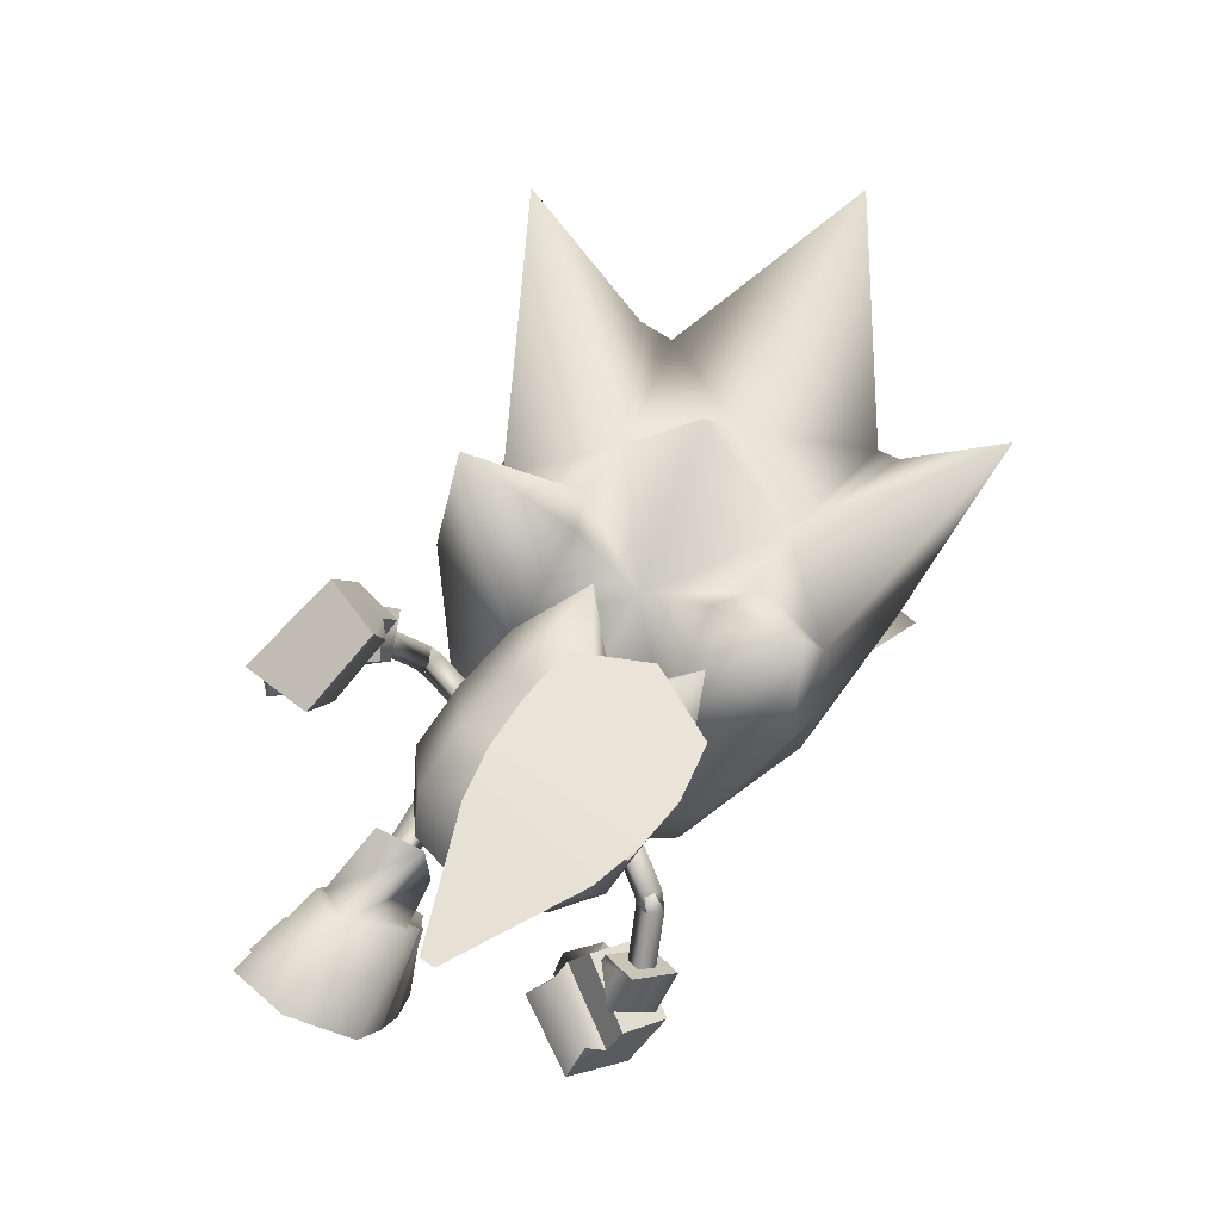
<metadata>
{"format":"obj","ext":"obj","renderer":"f3d","projection":"perspective","resolution":1024,"background":"white","views":[{"elev":71.8,"azim":-58.4,"up":"+Y"}]}
</metadata>
<code>
v 16.78 -14.44 -0.5832
v 16.82 -12.63 -0.552
v 16.49 -12.54 -0.2152
v 16.22 -14.27 0.05793
v 16.08 -12.43 -0.5246
v 16.24 -15.32 -0.5819
v 15.62 -13.99 -0.538
v 16.47 -12.52 -0.8632
v 16.18 -14.24 -1.181
v 18.21 -12.92 -2.366
v 17.5 -12.32 -2.304
v 17.72 -12.11 -2.536
v 18.46 -12.37 -2.792
v 18.34 -12.72 -1.945
v 17.66 -12.29 -2.093
v 19.84 -13.62 -2.44
v 18.99 -13.33 -2.406
v 19.28 -12.7 -2.871
v 20.09 -13.05 -2.866
v 19.97 -13.39 -2.019
v 19.15 -13.08 -1.944
v 20.87 -13.82 -2.477
v 20.74 -13.41 -2.688
v 20.68 -13.59 -2.246
v 18.39 -13.03 1.153
v 17.62 -12.5 1.115
v 17.85 -12.18 1.337
v 18.6 -12.44 1.535
v 18.43 -12.73 0.687
v 17.76 -12.35 0.8941
v 20.01 -13.64 1.13
v 19.2 -13.38 1.159
v 19.42 -12.75 1.548
v 20.23 -13.11 1.478
v 20.06 -13.43 0.6738
v 19.23 -13.1 0.6203
v 20.94 -13.77 1.075
v 20.8 -13.42 1.28
v 20.73 -13.59 0.8045
v 13.66 12.96 0.5464
v 11.53 13.28 5.879
v 13.57 12.21 6.008
v 9.602 14.18 5.401
v 9.683 14.76 0.9822
v 5.059 15.76 3.088
v 15.72 11.16 5.668
v 17.16 10.8 3.045
v 15.78 11.84 0.6919
v 11.63 13.99 0.6468
v 5.069 15.82 2.584
v 5.874 -9.097 -6.225
v 5.194 -7.109 -0.8752
v 4.94 -6.997 -6.381
v 7.258 -11.07 -1.307
v 7.027 -10.99 -5.758
v 10.52 -14.48 -3.607
v 3.467 -3.42 -3.438
v 3.98 -4.802 -6.065
v 4.218 -4.916 -1.049
v 6.114 -9.193 -0.9509
v 10.54 -14.48 -3.099
v 17.02 -10.47 2.535
v 17.15 -12.4 -0.5581
v 18.1 -12.78 -0.5952
v 19.17 -11.82 2.534
v 21.78 -9.845 5.466
v 20.89 -10.72 4.619
v 24.31 -12.58 4.123
v 18.29 -9.453 4.105
v 22.86 -13.88 2.217
v 16.83 -10.36 -3.565
v 18.97 -11.71 -3.75
v 20.56 -10.53 -5.899
v 21.4 -9.624 -6.769
v 24 -12.4 -5.688
v 18 -9.285 -5.175
v 22.67 -13.77 -3.742
v 11.76 6.692 0.5673
v 10.7 6.572 2.993
v 12.88 9.038 0.6719
v 12.95 8.615 3.905
v 11.1 9.988 2.4
v 13.37 6.379 3.385
v 14.04 6.477 1.556
v 14.35 8.269 2.521
v 11.09 10.14 0.665
v 9.81 11.18 0.929
v 9.883 10.91 4.236
v 11.04 9.916 4.299
v 10.3 -6.166 -4.707
v 10.49 -5.843 -2.082
v 8.199 -4.581 -1.63
v 7.941 -4.451 -4.879
v 8.738 -6.564 -3.308
v 10.85 -3.39 -2.407
v 10.73 -3.514 -4.352
v 7.272 -3.199 -3.475
v 9.214 -8.189 -1.762
v 8.9 -6.564 -1.573
v 8.852 -8.184 -5.061
v 8.558 -6.691 -5.197
v 9.798 -8.552 6.392
v 11.65 -8.462 3.859
v 9.148 -9.895 6.104
v 13.09 -9.381 4.88
v 11.19 -9.953 3.159
v 11.24 -9.471 7.413
v 12.09 -12.81 3.368
v 9.584 -12.3 6.785
v 8.812 -9.851 5.399
v 10.41 -9.953 3.049
v 7.745 -11.52 5.192
v 9.639 -11.84 2.227
v 11.33 -6.639 5.84
v 11.67 -8.651 4.32
v 10.16 -8.449 5.529
v 11.82 -7.898 4.435
v 13.04 -8.778 5.641
v 11.18 -9.268 6.949
v 12.7 -9.471 5.744
v 12.56 -7.519 7.049
v 11.48 -9.158 4.131
v 11.6 -9.75 4.634
v 12.43 -9.342 3.972
v 11.75 -12.36 3.416
v 10.75 -11.74 2.743
v 11.71 -11.87 2.61
v 10.98 -11.54 3.897
v 12.42 -9.973 4.622
v 14.12 -1.875 -7.737
v 16.8 -0.3531 -7.125
v 16.24 1.057 -7.243
v 14.56 -1.865 -9.682
v 13.11 -0.5215 -7.961
v 17.24 -0.3436 -9.07
v 12.31 1.236 -10.26
v 16.1 2.8 -9.088
v 13.14 -0.0696 -7.31
v 15.65 1.125 -6.736
v 15.15 3.054 -6.728
v 11.94 1.767 -7.46
v 15.39 -1.098 -6.986
v 17.51 -1.717 -7.581
v 16.88 -0.4147 -8.041
v 15.17 -3.04 -8.147
v 15.72 -1.738 -6.826
v 16.04 -1.062 -9.654
v 14.55 -1.746 -8.603
v 16.97 -3.021 -8.905
v 14.48 -0.7166 -8.628
v 14.2 -1.188 -8.066
v 13.84 -1.628 -8.86
v 12.26 1.098 -8.439
v 12.54 1.087 -9.767
v 11.94 0.6139 -9.225
v 13.37 0.9602 -8.871
v 14.26 -1.029 -9.388
v 17.14 -8.858 4.331
v 19.48 -7.63 5.465
v 15.8 -8.558 2.488
v 17.92 -6.954 4.849
v 16.46 -6.401 3.067
v 18.69 -5.692 5.39
v 14.9 -8.575 -0.4177
v 15.74 -6.051 -0.3989
v 17.16 -4.846 3.021
v 16.78 -10.7 2.617
v 15.58 -10.47 1.283
v 15.01 -10.69 -0.4592
v 30.73 -13.99 7.302
v 26.98 -10.75 6.267
v 27.35 -14.08 2.949
v 16.83 -8.684 -5.306
v 19.1 -7.414 -6.541
v 15.61 -8.453 -3.372
v 17.58 -6.762 -5.804
v 16.24 -6.275 -3.914
v 18.32 -5.48 -6.347
v 16.94 -4.722 -3.857
v 16.59 -10.59 -3.64
v 15.46 -10.4 -2.225
v 26.53 -10.49 -7.93
v 30.2 -13.69 -9.317
v 27.1 -13.94 -4.764
v 10.77 -4.753 -0.8623
v 13.17 -5.699 -2.923
v 13.43 -6.708 -0.8296
v 12.12 -3.758 -3.705
v 10.9 -2.025 -2.717
v 10.22 -1.515 -0.5387
v 10.48 -2.524 1.555
v 11.53 -4.464 2.336
v 12.75 -6.198 1.348
v 13.51 -5.907 5.096
v 13.7 -6.396 4.55
v 11.86 -7.294 5.778
v 14.18 -6.736 5.027
v 12.04 -7.782 5.235
v 14.01 -6.231 5.565
v 12.52 -8.123 5.707
v 12.33 -7.635 6.25
v 14.52 -5.785 5.135
v 14.55 -6.414 4.715
v 13.88 -5.585 4.785
v 14.55 -6.412 4.719
v 14.52 -5.783 5.137
v 14.18 -6.737 5.024
v 13.88 -5.587 4.782
v 14.01 -6.231 5.565
v 13.51 -5.908 5.093
v 13.7 -6.397 4.547
v 16 -4.418 2.954
v 15.88 -5.182 2.761
v 15.47 -4.112 2.43
v 13.89 -6.225 4.384
v 13.89 -6.225 4.383
v 15.36 -4.868 2.224
v 16.7 -3.798 -6.055
v 17.4 -3.795 -6.349
v 16.8 -2.121 -7.753
v 16.5 -4.314 -6.576
v 16.1 -2.13 -7.462
v 17.21 -4.343 -6.824
v 15.89 -2.637 -7.978
v 16.59 -2.628 -8.269
v 16.49 -4.487 -6.133
v 17.19 -4.692 -5.951
v 17.39 -3.969 -5.907
v 17.19 -4.695 -5.948
v 16.49 -4.492 -6.132
v 16.5 -4.312 -6.573
v 17.39 -3.966 -5.908
v 17.21 -4.343 -6.824
v 16.7 -3.797 -6.052
v 17.4 -3.793 -6.347
v 15.7 -4.199 -3.602
v 16.3 -4.371 -3.108
v 16.44 -3.615 -2.873
v 16.7 -3.759 -6.139
v 16.7 -3.759 -6.139
v 15.83 -3.441 -3.35
v 8.085 12.72 1.532
v 8.252 12.64 4.043
v 12.94 8.788 0.5945
v 14.84 8.15 2.65
v 13.07 8.5 4.116
v 9.559 -10.35 -2.248
v 9.12 -10.39 -4.728
v 8.318 -4.345 -1.587
v 6.946 -2.806 -3.589
v 7.888 -4.301 -5.097
v 10.23 11.95 4.987
v 10.82 11.64 5.034
v 11.01 12.03 5.255
v 12.33 10.85 5.154
v 11.31 12.65 5.614
v 10.42 12.34 5.208
v 12.51 11.23 5.376
v 12.92 10.54 5.201
v 13.1 10.92 5.423
v 12.82 11.86 5.734
v 13.4 11.55 5.781
v 13.59 11.94 6.003
v 13 12.25 5.956
v 10.91 13.35 5.789
v 10.72 12.96 5.567
v 11.49 13.04 5.835
v 10.28 12.02 4.826
v 10.47 12.4 5.048
v 10.87 11.71 4.873
v 12.38 10.91 4.993
v 12.96 10.6 5.04
v 13.15 10.99 5.262
v 13.45 11.62 5.621
v 13.64 12.01 5.842
v 13.05 12.32 5.795
v 11.54 13.11 5.675
v 10.96 13.42 5.628
v 10.77 13.03 5.406
v 11.36 12.72 5.453
v 11.06 12.1 5.095
v 12.86 11.93 5.574
v 12.56 11.3 5.215
v 7.561 -8.217 -5.68
v 7.832 -8.823 -5.625
v 7.146 -8.415 -5.829
v 6.869 -6.662 -5.82
v 6.475 -8.736 -6.071
v 7.416 -9.022 -5.775
v 6.598 -6.056 -5.875
v 6.453 -6.861 -5.97
v 6.183 -6.255 -6.025
v 5.782 -7.182 -6.211
v 5.511 -6.576 -6.266
v 5.366 -7.381 -6.361
v 5.096 -6.774 -6.415
v 6.329 -9.541 -6.166
v 6.745 -9.343 -6.016
v 6.059 -8.935 -6.22
v 7.775 -8.833 -5.454
v 7.359 -9.032 -5.603
v 7.504 -8.227 -5.508
v 6.812 -6.672 -5.649
v 6.541 -6.066 -5.704
v 6.126 -6.265 -5.853
v 5.455 -6.586 -6.094
v 5.039 -6.784 -6.244
v 5.309 -7.391 -6.189
v 6.002 -8.945 -6.049
v 6.272 -9.551 -5.994
v 6.688 -9.353 -5.845
v 6.418 -8.746 -5.899
v 7.089 -8.425 -5.658
v 5.725 -7.192 -6.04
v 6.396 -6.871 -5.798
v 38.14 2.906 -0.9501
v 32.6 -4.289 3.482
v 34.28 -6.697 -1
v 30.98 -11.78 -0.9872
v 30.22 -10.06 3.12
v 23.65 -14.57 1.859
v 26.63 -14.75 -0.9021
v 25.27 -13.32 4.145
v 24.5 -12.88 4.356
v 22.86 -14.37 2.175
v 28.02 -6.554 7.121
v 22.87 -4.577 6.726
v 22.1 -7.473 6.551
v 31.96 -2.397 4.551
v 18.53 -0.5753 2.655
v 17.32 -3.016 -0.3943
v 20.44 -1.053 6.686
v 24.01 -1.6 5.978
v 30.65 7.242 8.475
v 28.86 -2.427 7.523
v 27.04 -1.425 2.67
v 24.6 -0.8097 3.014
v 25.97 7.627 -0.4775
v 29.45 -1.287 -0.749
v 18.32 -13.27 -0.6112
v 19.83 -14.12 -0.6744
v 18.84 -1.706 -0.4191
v 21.29 7.111 6.06
v 22.07 -0.4674 -0.4994
v 22.33 1.811 2.21
v 23.04 -10.06 5.66
v 21.86 -14.95 -0.7542
v 32.32 -4.131 -5.278
v 29.96 -9.919 -4.973
v 23.48 -14.47 -3.46
v 24.96 -13.14 -5.798
v 24.18 -12.7 -5.944
v 22.64 -9.834 -7.05
v 22.68 -14.26 -3.718
v 27.52 -6.268 -8.697
v 21.65 -7.214 -7.785
v 22.41 -4.313 -7.904
v 31.61 -2.202 -6.234
v 18.34 -0.4656 -3.424
v 19.98 -0.7957 -7.583
v 23.59 -1.364 -7.124
v 28.33 -2.129 -9.003
v 30.07 7.57 -9.718
v 26.83 -1.305 -4.011
v 24.37 -0.6801 -4.176
v 20.89 7.342 -6.719
v 22.16 1.908 -3.136
v 16.97 -4.64 2.783
v 18.49 -2.433 3.028
v 17.7 -0.6903 4.196
v 12.96 -3.658 3.757
v 14.65 -6.057 2.39
v 15.28 -2.244 4.151
v 17.04 1.649 0.5
v 20.06 2.525 3.312
v 19.22 -3.217 0.1465
v 17.91 -5.348 -0.231
v 15.59 -6.76 -0.6238
v 15.39 1.602 0.3327
v 16.26 0.786 3.039
v 13.47 1.837 0.1721
v 13.83 0.4387 3.068
v 11.15 0.4198 -0.2214
v 11.51 -0.9755 2.675
v 19.04 -1.78 -2.565
v 17.55 -3.95 -3.127
v 18.44 0.201 -3.435
v 20.52 3.075 -1.403
v 16.78 1.406 -2.27
v 14.41 1.129 -2.842
v 12.09 -0.2852 -3.235
v 16.1 -1.267 -4.209
v 13.78 -2.681 -4.603
v 15.23 -5.367 -3.52
v 17.59 5.982 1.06
v 14.52 0.9432 0.787
v 14.64 1.083 -0.4123
v 13.72 1.613 0.1727
v 12.08 4.168 1.318
v 11.57 4.15 1.964
v 12.72 4.089 1.838
v 12.75 3.608 1.796
v 12.25 3.421 2.426
v 12.12 3.518 1.26
v 12.11 3.514 1.261
v 11.6 3.342 1.894
v 12.23 3.418 2.427
v 12.73 3.604 1.797
v 12.2 4.072 2.484
v 12.09 4.167 1.317
v 11.57 4.15 1.963
v 12.33 7.897 1.6
v 12.21 4.071 2.483
v 11.81 7.881 2.246
v 12.73 4.089 1.837
v 12.45 7.801 2.766
v 12.97 7.818 2.12
v 11.61 3.349 1.893
v 12.88 -5.805 -3.743
v 12.96 -5.498 -2.98
v 13.06 -4.744 -3.306
v 12.88 -5.797 -3.739
v 12.97 -5.488 -2.976
v 9.267 -4.916 -2.777
v 12.98 -5.042 -4.064
v 9.178 -5.226 -3.541
v 13.06 -4.733 -3.301
v 9.277 -4.47 -3.866
v 9.365 -4.163 -3.103
v 13.3 -4.912 -4.008
v 12.71 -5.104 -3.457
v 13.29 -5.358 -2.92
v 13.85 -5.243 -3.503
v 12.97 -5.052 -4.069
v 13.31 -4.913 -4.008
v 12.73 -5.105 -3.457
v 13.3 -5.359 -2.92
v 13.83 -5.258 -3.509
v 13.17 -1.023 0.7762
v 12.67 -1.208 1.407
v 13.29 -1.119 1.942
v 13.79 -0.9332 1.312
v 14.15 -0.8396 -1.696
v 13.56 -1.032 -1.144
v 13.57 -0.5856 -2.233
v 12.99 -0.7775 -1.681
f 1 2 3
f 4 3 5
f 6 1 4
f 6 4 7
f 4 1 3
f 7 4 5
f 2 1 8
f 8 9 5
f 1 6 9
f 9 6 7
f 1 9 8
f 9 7 5
f 62 63 64
f 64 65 62
f 66 67 68
f 69 67 66
f 65 70 68
f 62 65 69
f 70 65 64
f 67 65 68
f 67 69 65
f 64 63 71
f 71 72 64
f 73 74 75
f 73 76 74
f 77 72 75
f 72 71 76
f 72 77 64
f 72 73 75
f 76 73 72
f 78 79 80
f 79 81 82
f 83 84 81
f 84 78 85
f 84 83 78
f 80 82 85
f 86 87 40
f 42 88 89
f 89 88 86
f 79 82 80
f 84 85 81
f 78 80 85
f 83 79 78
f 82 81 85
f 87 49 40
f 42 41 88
f 88 87 86
f 90 91 92
f 93 90 94
f 95 96 93
f 91 95 97
f 96 95 91
f 94 92 97
f 98 99 52
f 100 53 101
f 100 101 99
f 94 90 92
f 97 95 93
f 92 91 97
f 90 96 91
f 93 94 97
f 60 98 52
f 51 53 100
f 98 100 99
f 93 96 90
f 79 83 81
f 102 103 104
f 103 105 106
f 105 107 108
f 107 102 109
f 110 111 112
f 107 105 102
f 111 110 106
f 113 111 108
f 112 113 109
f 110 112 104
f 114 115 116
f 117 118 115
f 118 119 120
f 121 114 119
f 116 115 119
f 121 118 114
f 103 106 104
f 105 108 106
f 107 109 108
f 102 104 109
f 111 113 112
f 105 103 102
f 110 104 106
f 111 106 108
f 113 108 109
f 112 109 104
f 118 120 115
f 114 116 119
f 115 120 119
f 118 117 114
f 122 123 124
f 125 126 127
f 127 126 124
f 126 128 122
f 128 125 123
f 125 127 129
f 125 128 126
f 123 129 124
f 126 122 124
f 128 123 122
f 125 129 123
f 127 124 129
f 117 115 114
f 121 119 118
f 130 131 132
f 133 130 134
f 135 133 136
f 131 135 137
f 138 139 140
f 133 135 131
f 139 138 134
f 138 141 136
f 141 140 137
f 140 139 132
f 142 143 144
f 145 146 142
f 147 145 148
f 143 149 147
f 142 144 147
f 145 149 143
f 134 130 132
f 136 133 134
f 137 135 136
f 132 131 137
f 141 138 140
f 130 133 131
f 132 139 134
f 134 138 136
f 136 141 137
f 137 140 132
f 148 145 142
f 144 143 147
f 148 142 147
f 146 145 143
f 150 151 152
f 153 154 155
f 153 155 152
f 156 153 151
f 154 156 150
f 155 154 157
f 156 154 153
f 157 150 152
f 151 153 152
f 150 156 151
f 157 154 150
f 152 155 157
f 142 146 143
f 147 149 145
f 158 69 159
f 160 158 161
f 162 161 163
f 164 160 162
f 165 162 166
f 167 69 158
f 167 158 160
f 168 160 164
f 167 62 69
f 63 62 167
f 3 167 168
f 5 168 169
f 163 161 159
f 3 2 167
f 170 171 172
f 161 158 159
f 162 160 161
f 166 162 163
f 165 164 162
f 168 167 160
f 169 168 164
f 2 63 167
f 5 3 168
f 76 173 174
f 173 175 176
f 176 177 178
f 175 164 177
f 177 165 179
f 76 180 173
f 173 180 175
f 175 181 164
f 71 180 76
f 71 63 180
f 180 8 181
f 181 5 169
f 176 178 174
f 2 8 180
f 182 183 184
f 173 176 174
f 175 177 176
f 177 179 178
f 164 165 177
f 180 181 175
f 181 169 164
f 63 2 180
f 8 5 181
f 185 186 187
f 186 185 188
f 185 189 188
f 190 189 185
f 190 185 191
f 192 191 185
f 192 185 193
f 185 187 193
f 194 195 196
f 195 197 198
f 197 199 200
f 199 194 201
f 202 203 204
f 205 206 207
f 206 208 209
f 210 211 209
f 212 213 214
f 195 198 196
f 197 200 198
f 199 201 200
f 194 196 201
f 203 215 204
f 216 211 210
f 210 208 216
f 205 207 211
f 211 216 205
f 206 209 207
f 208 210 209
f 211 207 209
f 213 217 214
f 214 217 208
f 217 213 216
f 205 213 212
f 212 206 205
f 206 212 214
f 214 208 206
f 217 216 208
f 213 205 216
f 204 215 194
f 215 203 195
f 203 202 197
f 202 204 199
f 195 194 215
f 197 195 203
f 199 197 202
f 194 199 204
f 218 219 220
f 221 218 222
f 223 221 224
f 219 223 225
f 226 227 228
f 229 230 231
f 232 229 233
f 234 235 233
f 236 237 238
f 222 218 220
f 224 221 222
f 225 223 224
f 220 219 225
f 239 226 228
f 240 232 235
f 235 234 240
f 230 240 234
f 234 231 230
f 233 229 231
f 235 232 233
f 231 234 233
f 241 236 238
f 241 238 232
f 236 241 240
f 230 229 237
f 237 236 230
f 229 232 238
f 238 237 229
f 240 241 232
f 230 236 240
f 239 228 219
f 226 239 218
f 227 226 221
f 228 227 223
f 219 218 239
f 218 221 226
f 221 223 227
f 223 219 228
f 40 41 42
f 43 44 45
f 46 47 48
f 49 43 41
f 42 48 40
f 40 49 41
f 44 50 45
f 49 44 43
f 42 46 48
f 51 52 53
f 54 55 56
f 57 58 59
f 55 60 51
f 59 53 52
f 60 52 51
f 61 54 56
f 54 60 55
f 58 53 59
f 10 11 12
f 12 13 10
f 14 15 11
f 11 10 14
f 16 17 18
f 18 19 16
f 20 21 17
f 17 16 20
f 22 16 19
f 19 23 22
f 24 20 16
f 16 22 24
f 17 10 13
f 13 18 17
f 21 14 10
f 10 17 21
f 25 26 27
f 27 28 25
f 29 30 26
f 26 25 29
f 31 32 33
f 33 34 31
f 35 36 32
f 32 31 35
f 37 31 34
f 34 38 37
f 39 35 31
f 31 37 39
f 32 25 28
f 28 33 32
f 36 29 25
f 25 32 36
f 339 317 316
f 333 334 336
f 338 344 336
f 345 344 330
f 343 345 330
f 348 339 316
f 363 361 364
f 344 338 364
f 344 367 359
f 367 366 359
f 375 374 380
f 374 388 389
f 316 317 318
f 172 319 320
f 321 322 172
f 323 321 172
f 324 323 171
f 70 325 324
f 66 68 324
f 326 171 320
f 326 327 328
f 328 171 326
f 159 328 327
f 327 163 159
f 159 69 66
f 317 320 319
f 329 326 320
f 330 166 163
f 330 331 166
f 332 327 333
f 334 335 329
f 334 333 335
f 336 329 317
f 336 334 329
f 337 333 336
f 338 336 339
f 170 320 171
f 170 172 320
f 340 70 64
f 321 325 340
f 340 341 321
f 339 336 317
f 331 165 166
f 330 342 331
f 343 330 332
f 343 332 333
f 171 323 172
f 344 342 330
f 344 337 336
f 163 327 332
f 322 319 172
f 68 70 324
f 318 317 319
f 317 329 320
f 329 335 326
f 332 330 163
f 325 70 340
f 326 335 333
f 333 327 326
f 333 337 343
f 337 345 343
f 337 344 345
f 346 171 328
f 328 66 346
f 159 66 328
f 321 323 324
f 324 325 321
f 347 321 341
f 347 322 321
f 348 316 318
f 319 184 349
f 322 350 184
f 350 351 184
f 352 74 353
f 353 182 352
f 354 77 352
f 75 74 352
f 182 355 349
f 355 182 356
f 356 357 355
f 356 174 357
f 178 357 174
f 76 174 74
f 349 348 319
f 355 358 349
f 179 359 178
f 331 359 179
f 357 360 361
f 362 363 358
f 361 363 362
f 358 364 348
f 363 364 358
f 361 365 364
f 364 338 339
f 349 183 182
f 184 183 349
f 77 340 64
f 350 341 340
f 340 354 350
f 364 339 348
f 165 331 179
f 342 359 331
f 359 366 360
f 360 366 361
f 351 182 184
f 342 344 359
f 365 344 364
f 357 178 360
f 319 322 184
f 77 75 352
f 348 318 319
f 358 348 349
f 362 358 355
f 359 360 178
f 77 354 340
f 355 357 361
f 361 362 355
f 365 361 366
f 367 365 366
f 344 365 367
f 353 74 356
f 356 182 353
f 74 174 356
f 350 354 352
f 352 351 350
f 350 347 341
f 322 347 350
f 346 66 324
f 324 171 346
f 351 352 182
f 368 369 370
f 371 372 373
f 192 193 371
f 374 375 376
f 368 377 376
f 372 378 368
f 193 187 372
f 374 379 380
f 381 382 379
f 383 384 381
f 190 191 383
f 382 373 380
f 384 371 382
f 191 192 384
f 370 375 380
f 376 369 368
f 370 373 368
f 376 375 369
f 370 369 375
f 385 386 387
f 388 374 376
f 377 386 376
f 379 374 389
f 389 390 379
f 390 391 381
f 391 189 383
f 387 392 389
f 392 393 390
f 388 387 389
f 385 376 386
f 392 387 386
f 388 376 385
f 385 387 388
f 187 394 378
f 378 386 377
f 386 393 392
f 394 188 393
f 188 391 393
f 372 368 373
f 193 372 371
f 378 377 368
f 187 378 372
f 382 380 379
f 384 382 381
f 191 384 383
f 373 370 380
f 371 373 382
f 192 371 384
f 390 381 379
f 391 383 381
f 189 190 383
f 392 390 389
f 393 391 390
f 187 186 394
f 378 394 386
f 386 394 393
f 394 186 188
f 188 189 391
f 395 396 397
f 395 398 396
f 395 397 398
f 399 400 401
f 402 403 404
f 405 406 399
f 406 407 400
f 407 408 409
f 408 405 401
f 400 409 401
f 410 411 412
f 411 413 414
f 413 415 416
f 415 410 417
f 403 418 404
f 419 420 421
f 422 423 424
f 425 422 426
f 427 425 428
f 423 427 429
f 430 431 432
f 419 433 420
f 434 435 419
f 421 436 434
f 420 437 421
f 434 419 421
f 426 422 424
f 428 425 426
f 429 427 428
f 424 423 429
f 438 430 432
f 414 417 412
f 439 440 405
f 440 441 406
f 441 442 407
f 442 439 408
f 405 440 406
f 406 441 407
f 407 442 408
f 408 439 405
f 406 400 399
f 407 409 400
f 408 401 409
f 405 399 401
f 443 444 437
f 445 443 433
f 446 445 435
f 444 446 436
f 433 443 437
f 435 445 433
f 436 446 435
f 437 444 436
f 433 437 420
f 435 433 419
f 436 435 434
f 437 436 421
f 404 418 410
f 403 402 413
f 402 404 415
f 410 418 411
f 411 403 413
f 413 402 415
f 415 404 410
f 418 403 411
f 438 432 423
f 430 438 422
f 431 430 425
f 432 431 427
f 423 422 438
f 422 425 430
f 425 427 431
f 427 423 432
f 411 414 412
f 413 416 414
f 415 417 416
f 410 412 417
f 414 416 417
f 87 242 49
f 40 48 86
f 41 243 88
f 89 46 42
f 88 243 87
f 86 244 89
f 243 43 45
f 50 242 45
f 50 44 242
f 245 46 246
f 48 245 244
f 246 244 245
f 242 44 49
f 48 244 86
f 41 43 243
f 89 246 46
f 243 242 87
f 244 246 89
f 242 243 45
f 245 47 46
f 48 47 245
f 247 98 60
f 59 52 99
f 248 51 100
f 58 101 53
f 248 100 98
f 249 99 101
f 55 248 56
f 247 61 56
f 54 61 247
f 58 250 251
f 250 59 249
f 249 251 250
f 54 247 60
f 249 59 99
f 55 51 248
f 251 101 58
f 247 248 98
f 251 249 101
f 248 247 56
f 57 250 58
f 57 59 250
f 252 253 254
f 253 255 254
f 254 256 257
f 258 259 260
f 261 258 262
f 263 264 261
f 256 265 266
f 261 264 267
f 268 252 269
f 270 253 268
f 271 255 270
f 272 259 271
f 273 260 272
f 274 262 273
f 275 263 274
f 276 264 275
f 277 267 276
f 278 265 277
f 279 266 278
f 269 257 279
f 280 256 281
f 282 261 280
f 283 258 282
f 281 254 283
f 268 269 270
f 270 281 271
f 271 283 272
f 273 283 274
f 274 282 275
f 278 277 279
f 279 280 269
f 282 280 277
f 254 257 252
f 255 258 254
f 256 266 257
f 258 255 259
f 258 260 262
f 261 262 263
f 256 267 265
f 267 256 261
f 252 257 269
f 253 252 268
f 255 253 270
f 259 255 271
f 260 259 272
f 262 260 273
f 263 262 274
f 264 263 275
f 267 264 276
f 265 267 277
f 266 265 278
f 257 266 279
f 256 254 281
f 261 256 280
f 258 261 282
f 254 258 283
f 269 281 270
f 281 283 271
f 283 273 272
f 283 282 274
f 282 276 275
f 277 280 279
f 280 281 269
f 277 276 282
f 284 285 286
f 287 284 286
f 288 286 289
f 290 291 292
f 291 293 294
f 295 296 293
f 297 288 298
f 295 293 299
f 285 300 301
f 284 302 300
f 287 303 302
f 290 304 303
f 292 305 304
f 294 306 305
f 296 307 306
f 295 308 307
f 299 309 308
f 297 310 309
f 298 311 310
f 289 301 311
f 288 312 313
f 293 314 312
f 291 315 314
f 286 313 315
f 301 300 302
f 313 302 303
f 315 303 304
f 315 305 306
f 314 306 307
f 309 310 311
f 312 311 301
f 312 314 309
f 289 286 285
f 291 287 286
f 298 288 289
f 287 291 290
f 292 291 294
f 294 293 296
f 299 288 297
f 288 299 293
f 289 285 301
f 285 284 300
f 284 287 302
f 287 290 303
f 290 292 304
f 292 294 305
f 294 296 306
f 296 295 307
f 295 299 308
f 299 297 309
f 297 298 310
f 298 289 311
f 286 288 313
f 288 293 312
f 293 291 314
f 291 286 315
f 313 301 302
f 315 313 303
f 305 315 304
f 314 315 306
f 308 314 307
f 312 309 311
f 313 312 301
f 308 309 314

</code>
